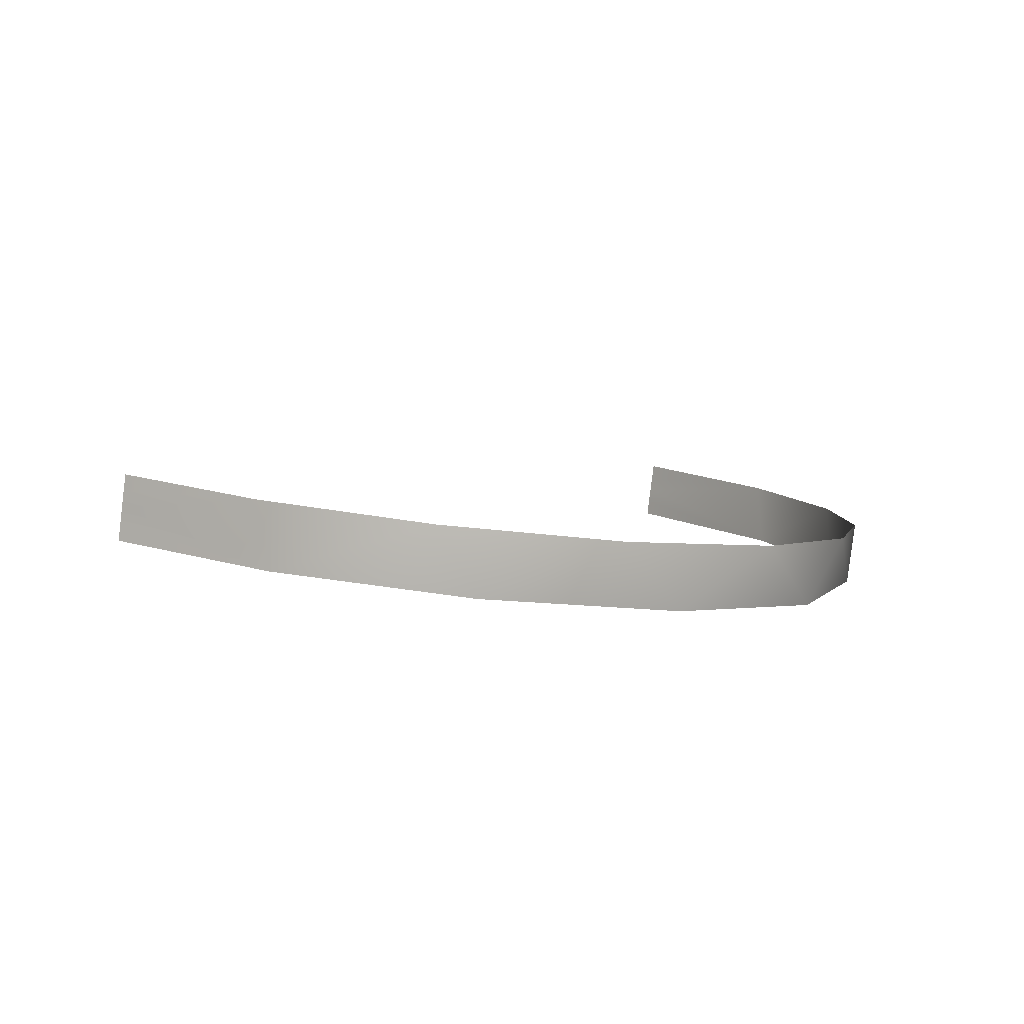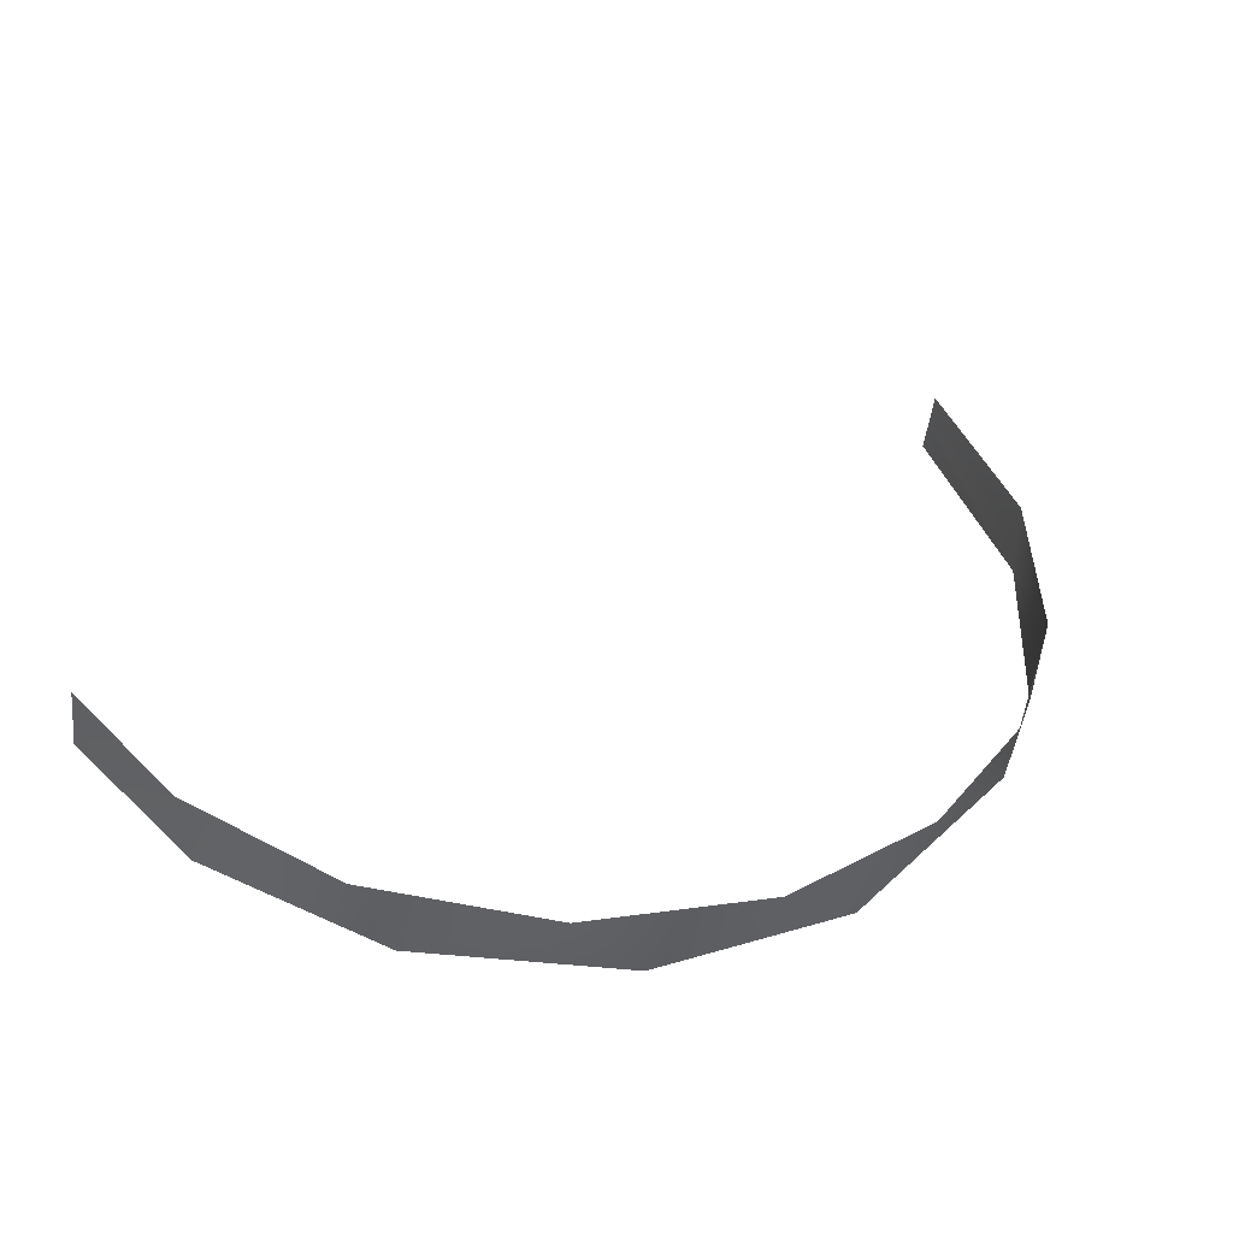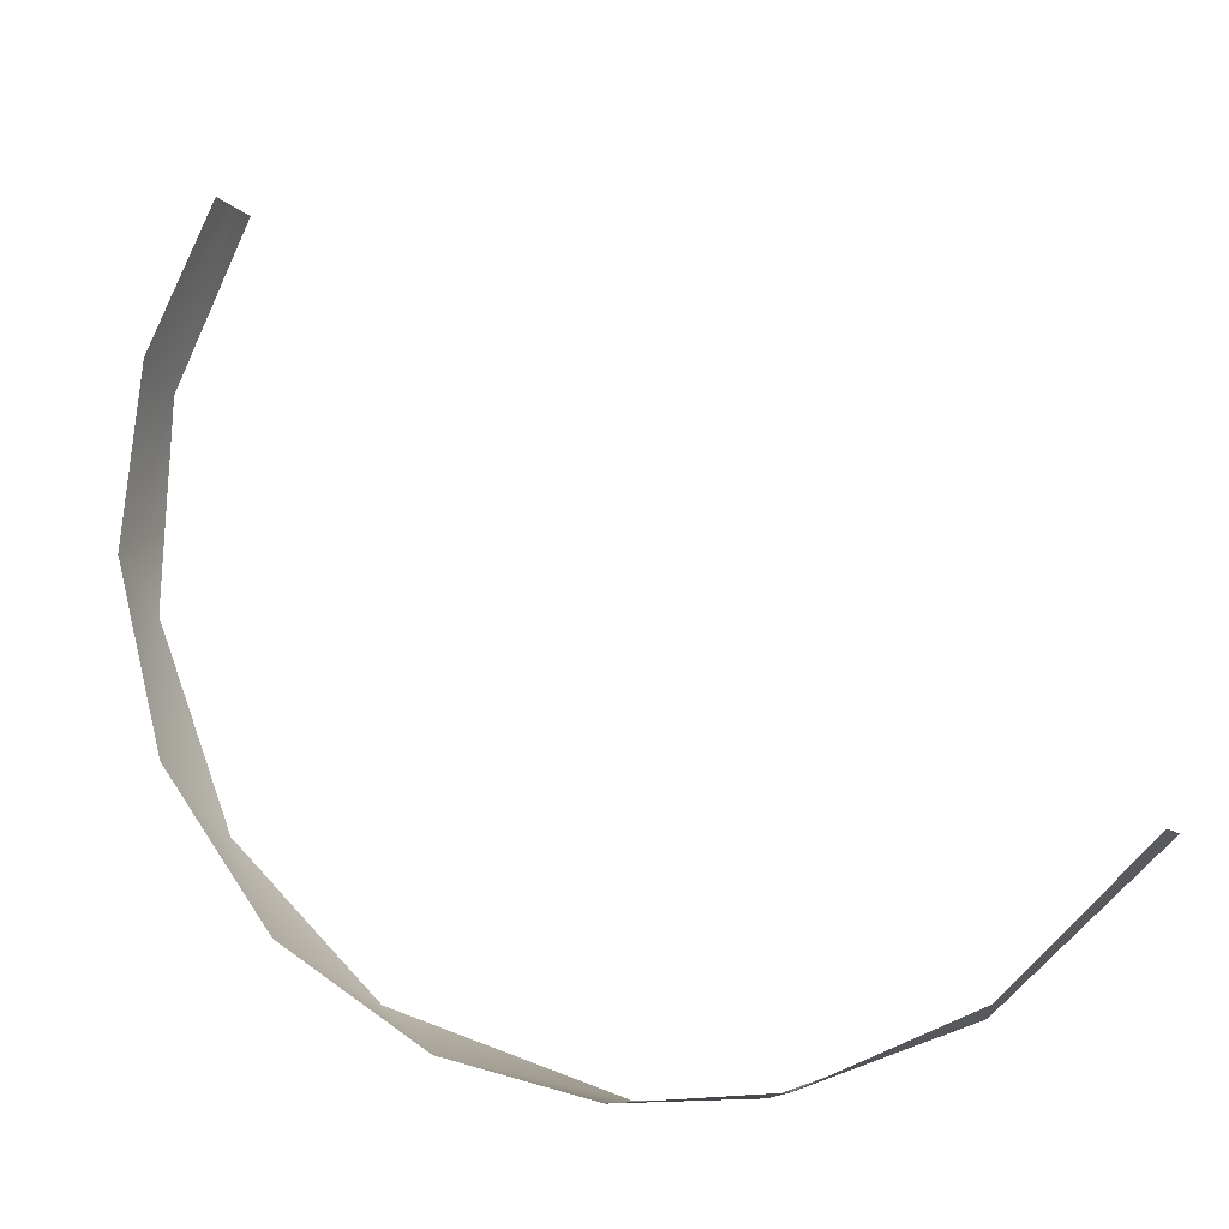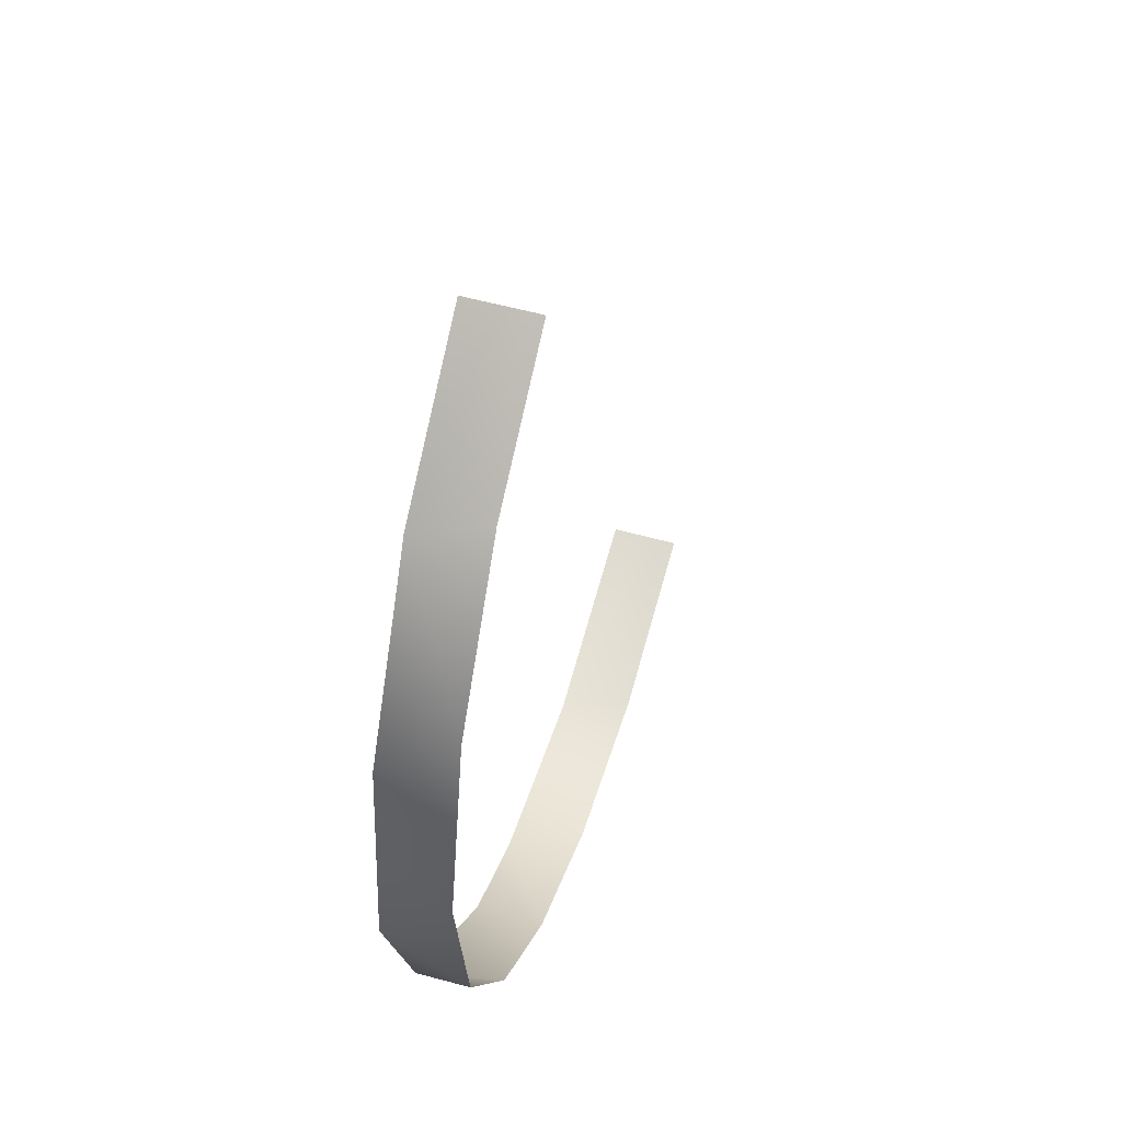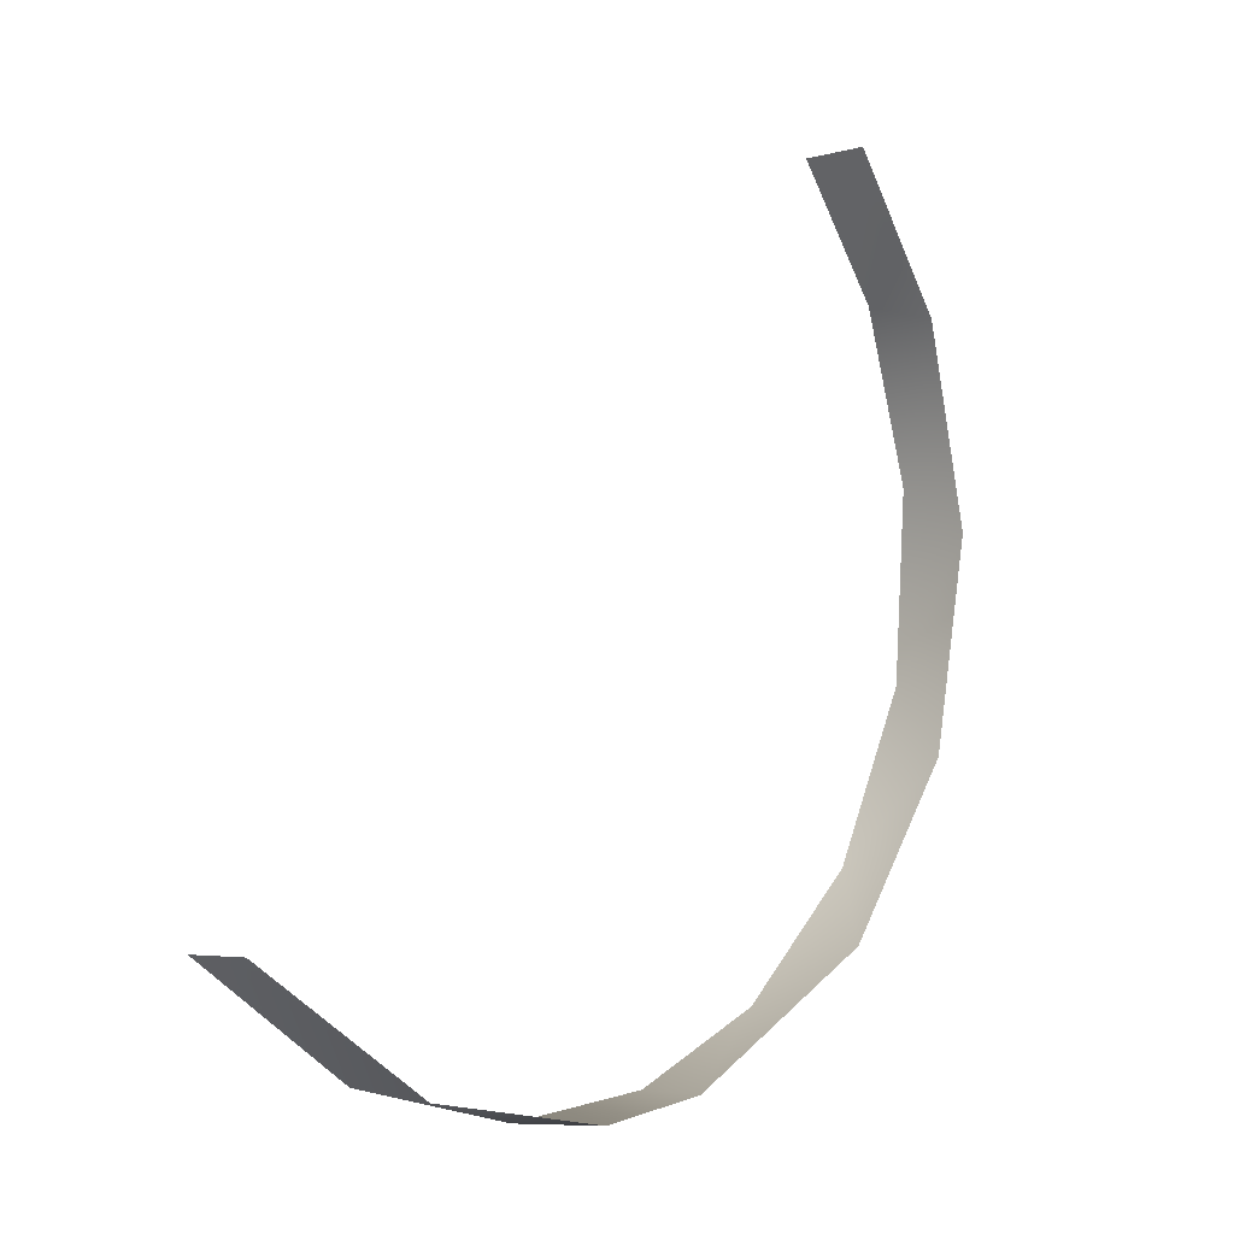
<metadata>
{"format":"obj","ext":"obj","renderer":"f3d","projection":"perspective","resolution":1024,"background":"white","views":[{"elev":7.1,"azim":88.2,"up":"+Y"},{"elev":40.3,"azim":108.8,"up":"+Y"},{"elev":-15.1,"azim":-160.0,"up":"+Z"},{"elev":28.5,"azim":105.1,"up":"+Z"},{"elev":6.0,"azim":-47.1,"up":"+Z"}]}
</metadata>
<code>
o Group130/mesh165/mesh165-geometry#mesh165-geometry
v -0.01608 0.3186 0.7325
v -0.034 0.31 0.7282
v -0.007139 0.3113 0.7387
v -0.034 0.3179 0.7273
v 0.00115 0.3201 0.7448
v -0.04778 0.31 0.728
v 0.009764 0.3135 0.7569
v -0.05269 0.318 0.7277
v 0.01363 0.3224 0.7636
v -0.07012 0.3108 0.7347
v 0.01786 0.3165 0.7811
v -0.07253 0.3189 0.7351
v 0.01819 0.3251 0.7857
v -0.08952 0.3168 0.7505
v 0.0155 0.3194 0.805
v -0.08952 0.3187 0.7503
v -0.08952 0.3148 0.7508
v 0.0147 0.3277 0.8064
v -0.08952 0.3207 0.75
v -0.08952 0.3128 0.751
v 0.005755 0.3257 0.8232
v 0.005755 0.3237 0.8234
v 0.005755 0.3277 0.823
v 0.005755 0.3217 0.8237
v 0.005755 0.3297 0.8227
f 1 2 3
f 3 2 1
f 1 4 2
f 2 4 1
f 5 1 3
f 3 1 5
f 4 6 2
f 2 6 4
f 3 7 5
f 5 7 3
f 8 6 4
f 4 6 8
f 5 7 9
f 9 7 5
f 8 10 6
f 6 10 8
f 7 11 9
f 9 11 7
f 12 10 8
f 8 10 12
f 9 11 13
f 13 11 9
f 12 14 10
f 10 14 12
f 11 15 13
f 13 15 11
f 12 16 14
f 14 16 12
f 14 17 10
f 10 17 14
f 13 15 18
f 18 15 13
f 19 16 12
f 12 16 19
f 17 20 10
f 10 20 17
f 15 21 18
f 18 21 15
f 15 22 21
f 21 22 15
f 18 21 23
f 23 21 18
f 15 24 22
f 22 24 15
f 18 23 25
f 25 23 18

</code>
